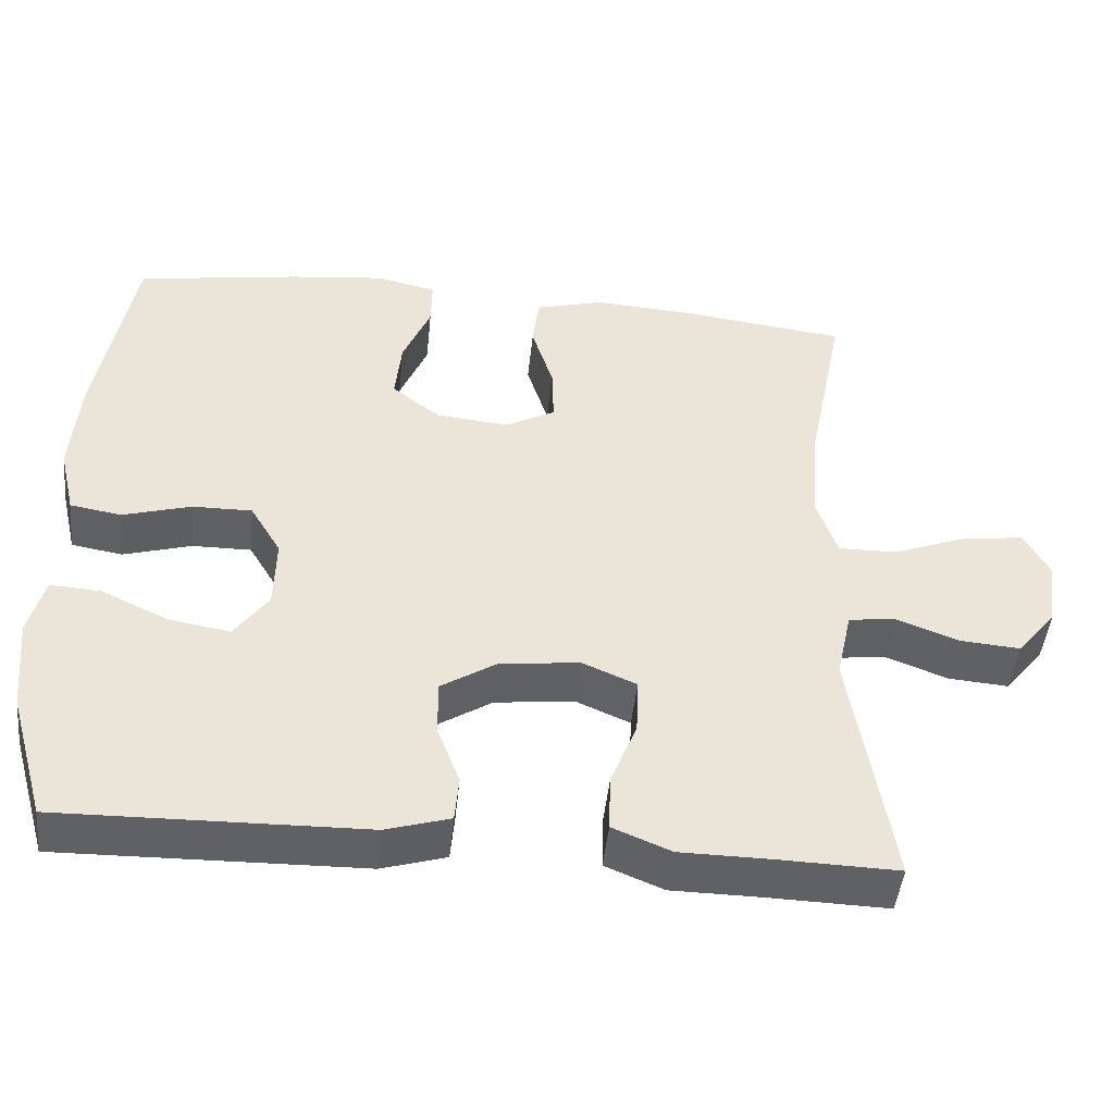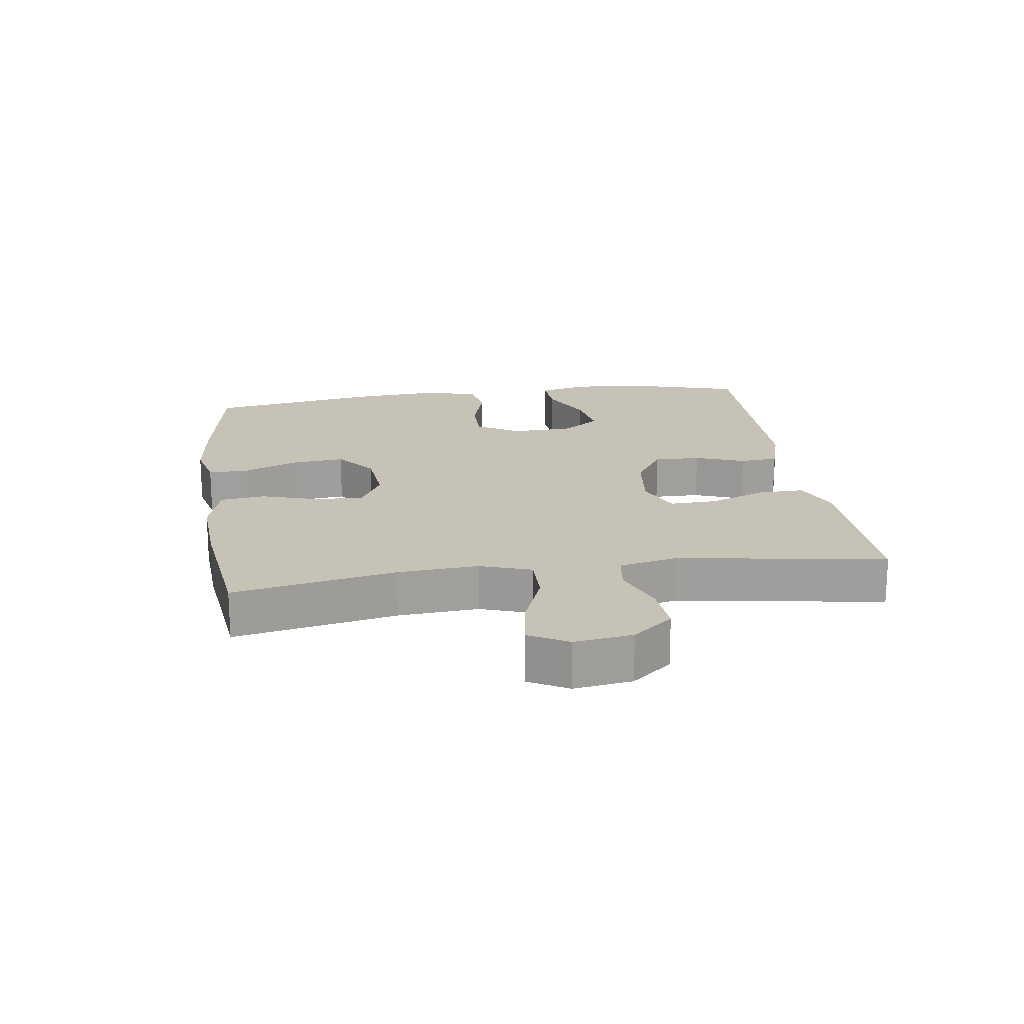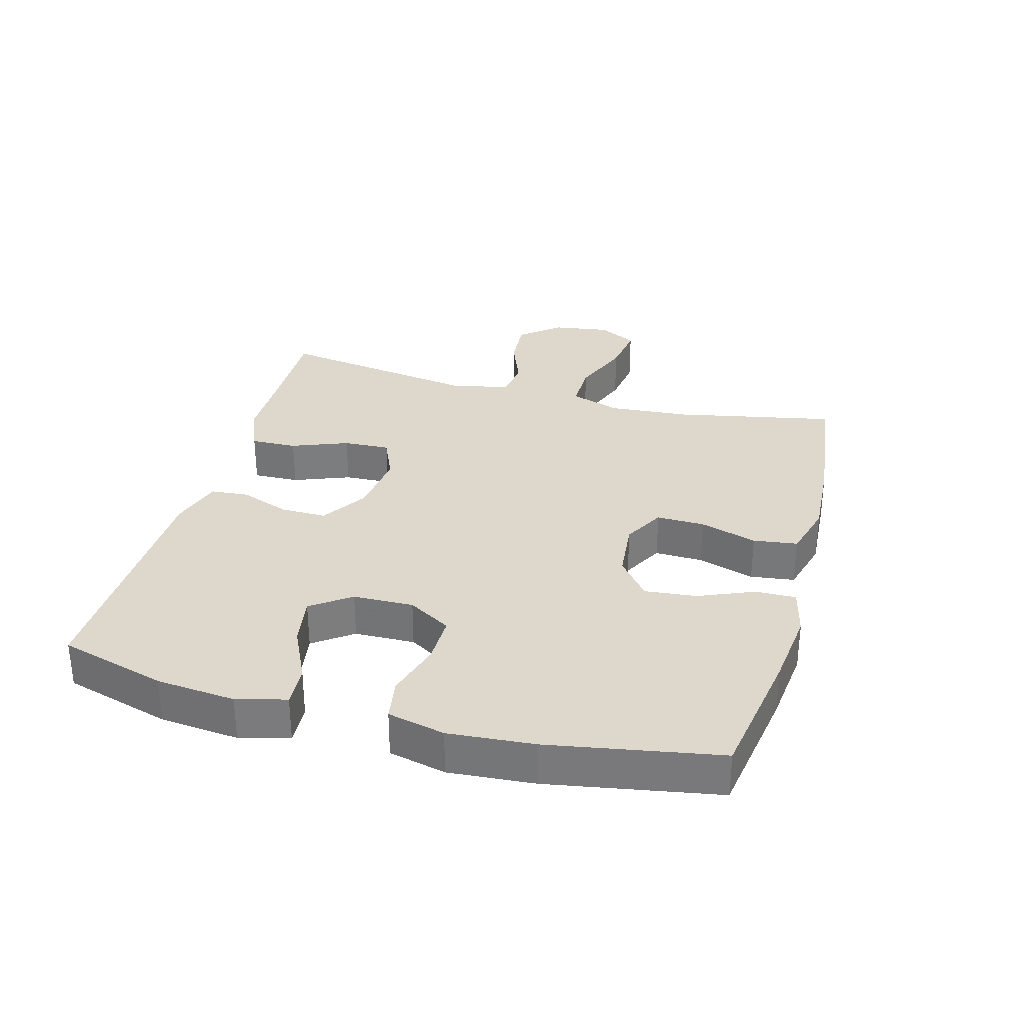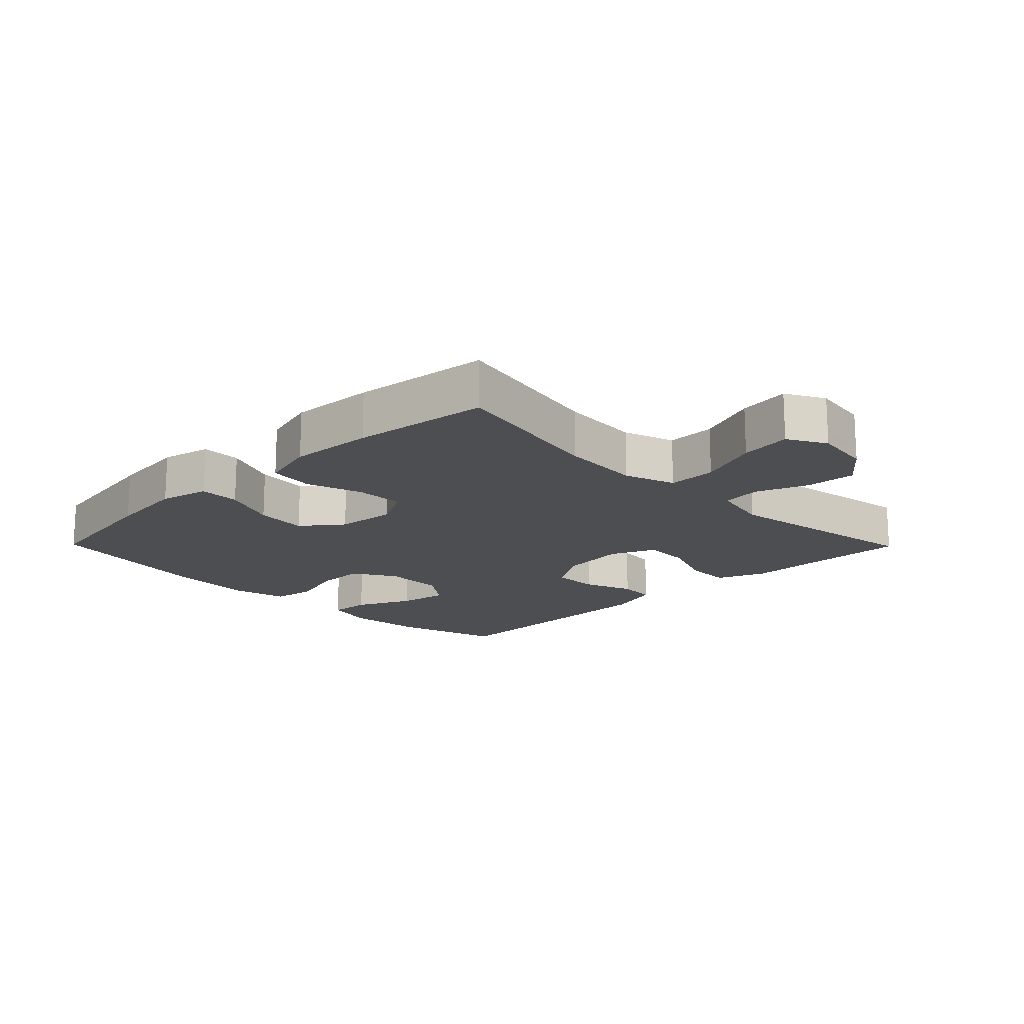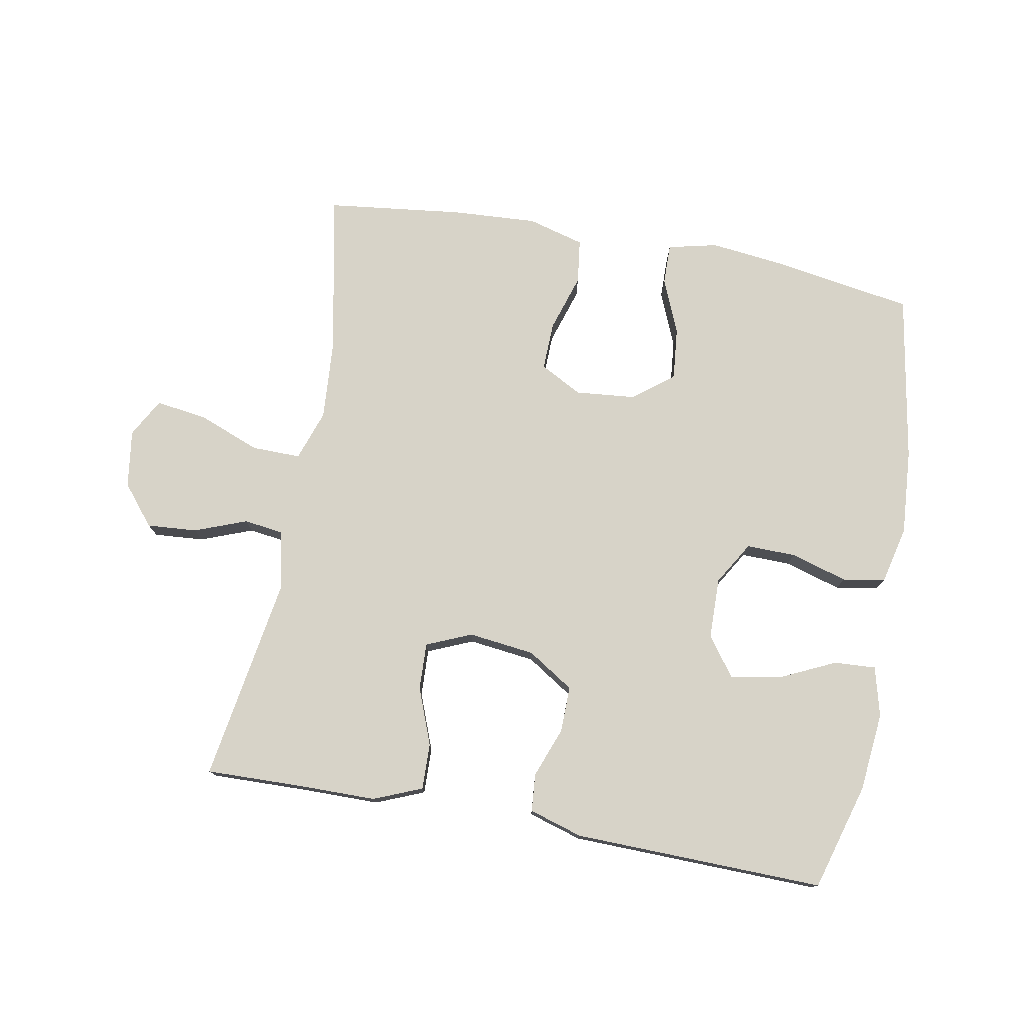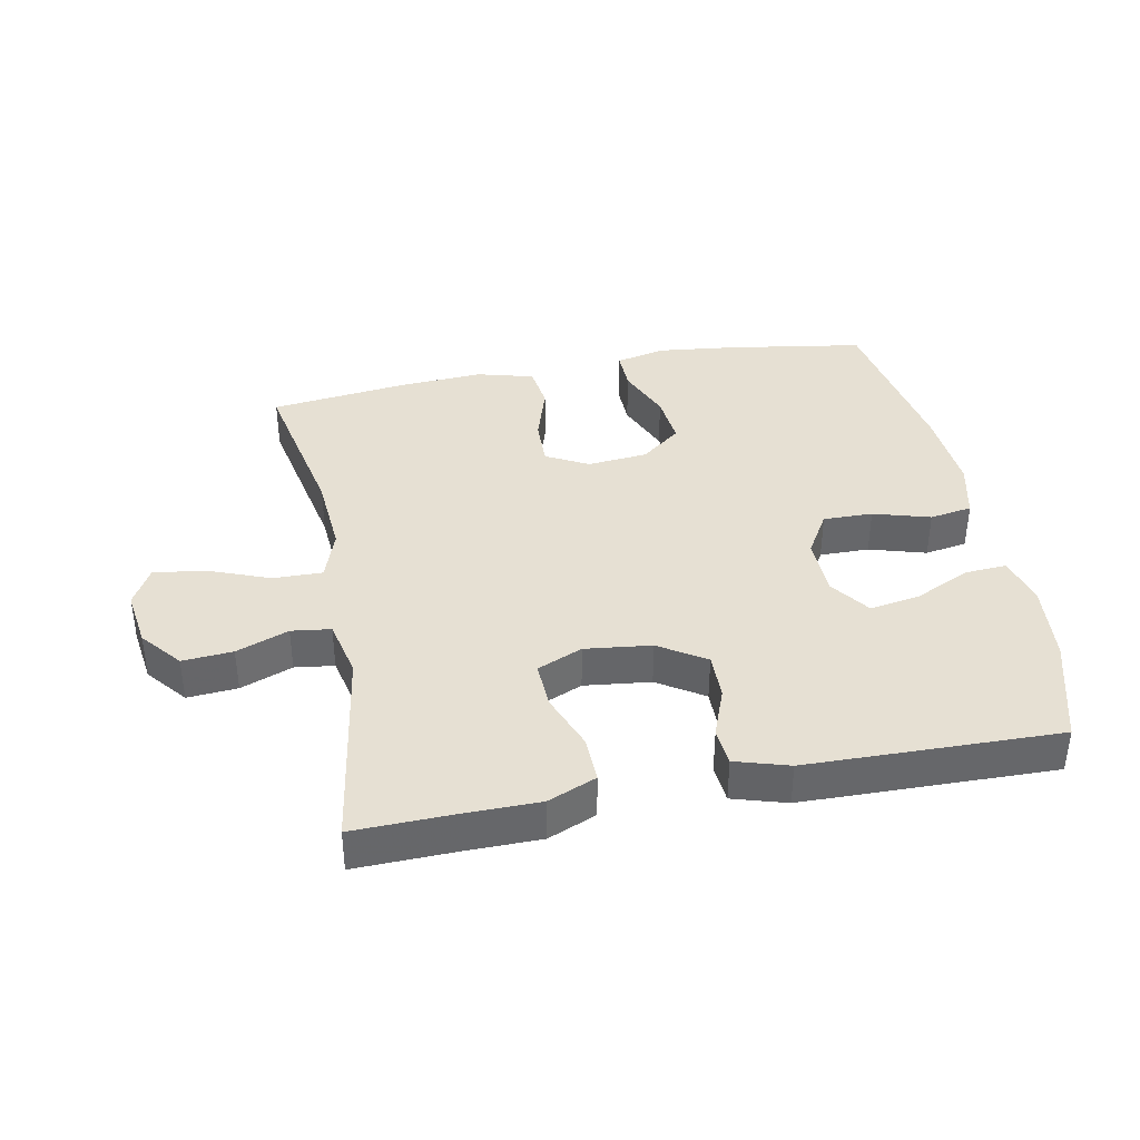
<metadata>
{"format":"obj","ext":"obj","renderer":"f3d","projection":"perspective","resolution":1024,"background":"white","views":[{"elev":-46.7,"azim":-6.0,"up":"+Z"},{"elev":18.9,"azim":81.9,"up":"+Y"},{"elev":31.4,"azim":-74.8,"up":"+Y"},{"elev":-16.6,"azim":44.5,"up":"+Y"},{"elev":76.7,"azim":-169.5,"up":"+Y"},{"elev":38.4,"azim":169.0,"up":"+Y"}]}
</metadata>
<code>
v -0.5 0.07 -0.5
v -0.548 0.07 -0.334
v -0.56 0.07 -0.211
v -0.54 0.07 -0.134
v -0.475 0.07 -0.138
v -0.388 0.07 -0.179
v -0.31 0.07 -0.192
v -0.266 0.07 -0.131
v -0.264 0.07 -0.037
v -0.304 0.07 0.03
v -0.381 0.07 0.029
v -0.469 0.07 0.003
v -0.535 0.07 0.014
v -0.556 0.07 0.103
v -0.546 0.07 0.236
v -0.5 0.07 0.5
v -0.288 0.07 0.534
v -0.165 0.07 0.548
v -0.088 0.07 0.53
v -0.089 0.07 0.467
v -0.125 0.07 0.381
v -0.133 0.07 0.3
v -0.071 0.07 0.251
v 0.023 0.07 0.242
v 0.088 0.07 0.277
v 0.086 0.07 0.352
v 0.058 0.07 0.441
v 0.067 0.07 0.51
v 0.155 0.07 0.534
v 0.287 0.07 0.526
v 0.5 0.07 0.5
v 0.45 0.07 0.249
v 0.441 0.07 0.124
v 0.468 0.07 0.045
v 0.544 0.07 0.046
v 0.64 0.07 0.083
v 0.72 0.07 0.094
v 0.753 0.07 0.034
v 0.74 0.07 -0.056
v 0.689 0.07 -0.118
v 0.611 0.07 -0.112
v 0.53 0.07 -0.081
v 0.469 0.07 -0.089
v 0.449 0.07 -0.18
v 0.5 0.07 -0.5
v 0.347 0.07 -0.496
v 0.229 0.07 -0.495
v 0.154 0.07 -0.464
v 0.156 0.07 -0.392
v 0.19 0.07 -0.304
v 0.193 0.07 -0.231
v 0.123 0.07 -0.201
v 0.02 0.07 -0.213
v -0.052 0.07 -0.259
v -0.051 0.07 -0.331
v -0.022 0.07 -0.408
v -0.027 0.07 -0.467
v -0.11 0.07 -0.492
v -0.5 0 -0.5
v -0.548 0 -0.334
v -0.56 0 -0.211
v -0.54 0 -0.134
v -0.475 0 -0.138
v -0.388 0 -0.179
v -0.31 0 -0.192
v -0.266 0 -0.131
v -0.264 0 -0.037
v -0.304 0 0.03
v -0.381 0 0.029
v -0.469 0 0.003
v -0.535 0 0.014
v -0.556 0 0.103
v -0.546 0 0.236
v -0.5 0 0.5
v -0.288 0 0.534
v -0.165 0 0.548
v -0.088 0 0.53
v -0.089 0 0.467
v -0.125 0 0.381
v -0.133 0 0.3
v -0.071 0 0.251
v 0.023 0 0.242
v 0.088 0 0.277
v 0.086 0 0.352
v 0.058 0 0.441
v 0.067 0 0.51
v 0.155 0 0.534
v 0.287 0 0.526
v 0.5 0 0.5
v 0.45 0 0.249
v 0.441 0 0.124
v 0.468 0 0.045
v 0.544 0 0.046
v 0.64 0 0.083
v 0.72 0 0.094
v 0.753 0 0.034
v 0.74 0 -0.056
v 0.689 0 -0.118
v 0.611 0 -0.112
v 0.53 0 -0.081
v 0.469 0 -0.089
v 0.449 0 -0.18
v 0.5 0 -0.5
v 0.347 0 -0.496
v 0.229 0 -0.495
v 0.154 0 -0.464
v 0.156 0 -0.392
v 0.19 0 -0.304
v 0.193 0 -0.231
v 0.123 0 -0.201
v 0.02 0 -0.213
v -0.052 0 -0.259
v -0.051 0 -0.331
v -0.022 0 -0.408
v -0.027 0 -0.467
v -0.11 0 -0.492
f 55 56 57 58
f 54 55 58 1
f 53 54 1 2
f 47 48 49 50
f 46 47 50 51
f 44 45 46 51
f 43 44 51 52
f 39 40 41 42
f 37 38 39 42
f 35 36 37 42
f 34 35 42 43
f 33 34 43 52
f 29 30 31 32
f 26 27 28 29
f 25 26 29 32
f 24 25 32 33
f 18 19 20 21
f 18 21 22
f 17 18 22
f 16 17 22
f 15 16 22 23
f 11 12 13 14
f 10 11 14 15
f 3 4 5 6
f 3 6 7
f 53 2 3 7
f 52 53 7 8
f 33 52 8 9
f 24 33 9 10
f 10 15 23 24
f 116 115 114 113
f 59 116 113 112
f 60 59 112 111
f 108 107 106 105
f 109 108 105 104
f 109 104 103 102
f 110 109 102 101
f 100 99 98 97
f 100 97 96 95
f 100 95 94 93
f 101 100 93 92
f 110 101 92 91
f 90 89 88 87
f 87 86 85 84
f 90 87 84 83
f 91 90 83 82
f 79 78 77 76
f 80 79 76
f 80 76 75
f 80 75 74
f 81 80 74 73
f 72 71 70 69
f 73 72 69 68
f 64 63 62 61
f 65 64 61
f 65 61 60 111
f 66 65 111 110
f 67 66 110 91
f 68 67 91 82
f 82 81 73 68
f 1 59 60 2
f 2 60 61 3
f 3 61 62 4
f 4 62 63 5
f 5 63 64 6
f 6 64 65 7
f 7 65 66 8
f 8 66 67 9
f 9 67 68 10
f 10 68 69 11
f 11 69 70 12
f 12 70 71 13
f 13 71 72 14
f 14 72 73 15
f 15 73 74 16
f 16 74 75 17
f 17 75 76 18
f 18 76 77 19
f 19 77 78 20
f 20 78 79 21
f 21 79 80 22
f 22 80 81 23
f 23 81 82 24
f 24 82 83 25
f 25 83 84 26
f 26 84 85 27
f 27 85 86 28
f 28 86 87 29
f 29 87 88 30
f 30 88 89 31
f 31 89 90 32
f 32 90 91 33
f 33 91 92 34
f 34 92 93 35
f 35 93 94 36
f 36 94 95 37
f 37 95 96 38
f 38 96 97 39
f 39 97 98 40
f 40 98 99 41
f 41 99 100 42
f 42 100 101 43
f 43 101 102 44
f 44 102 103 45
f 45 103 104 46
f 46 104 105 47
f 47 105 106 48
f 48 106 107 49
f 49 107 108 50
f 50 108 109 51
f 51 109 110 52
f 52 110 111 53
f 53 111 112 54
f 54 112 113 55
f 55 113 114 56
f 56 114 115 57
f 57 115 116 58
f 58 116 59 1

</code>
